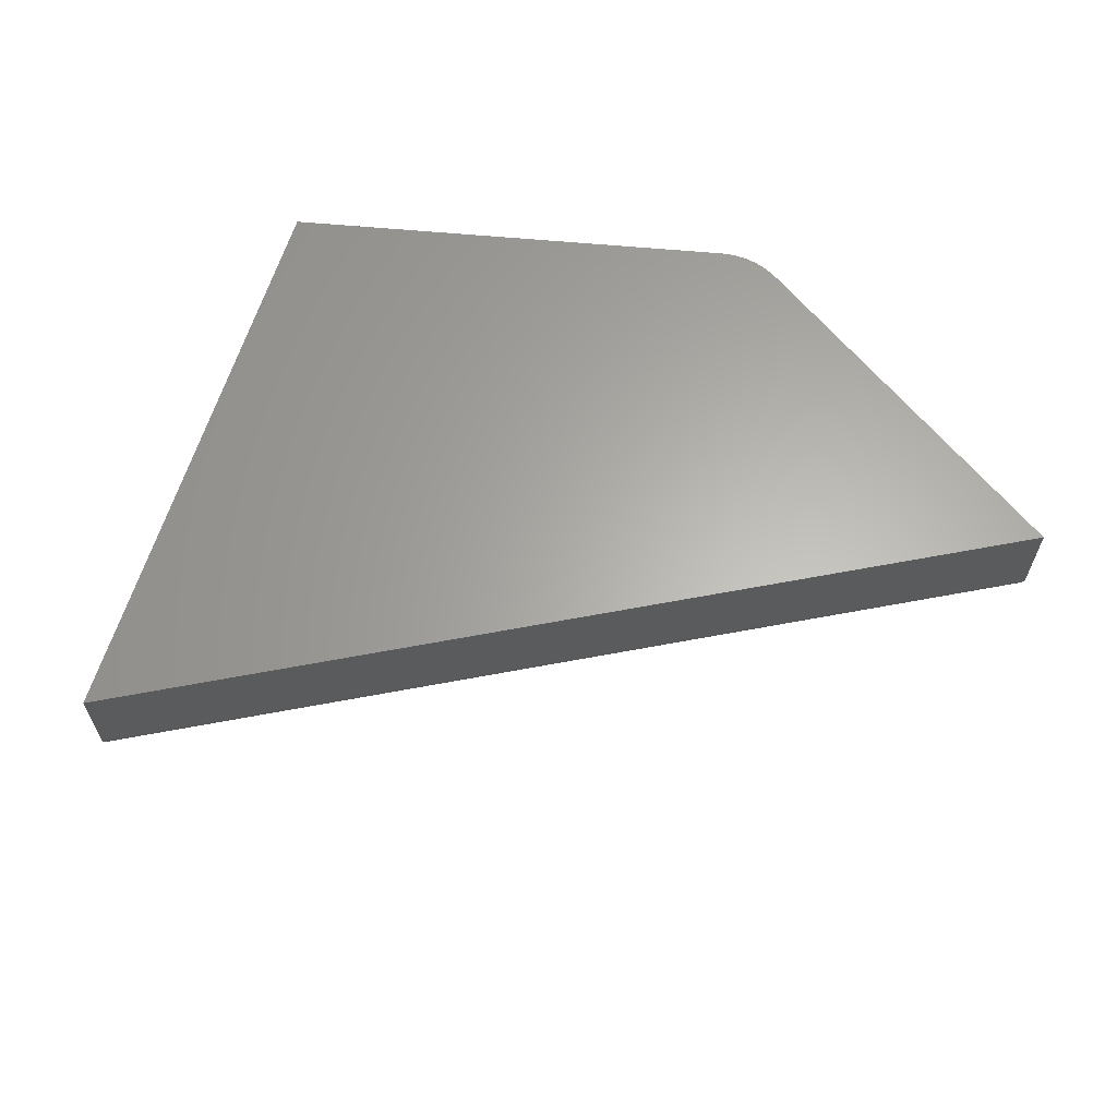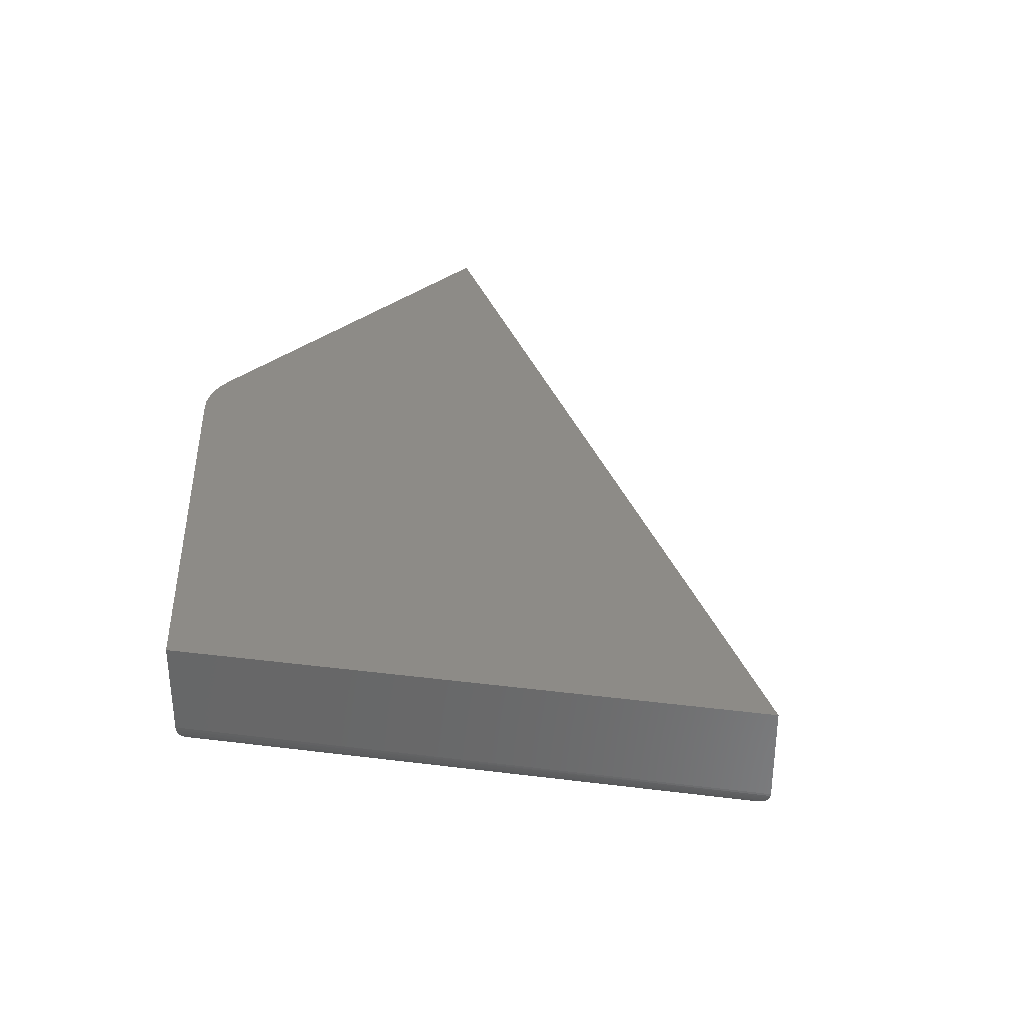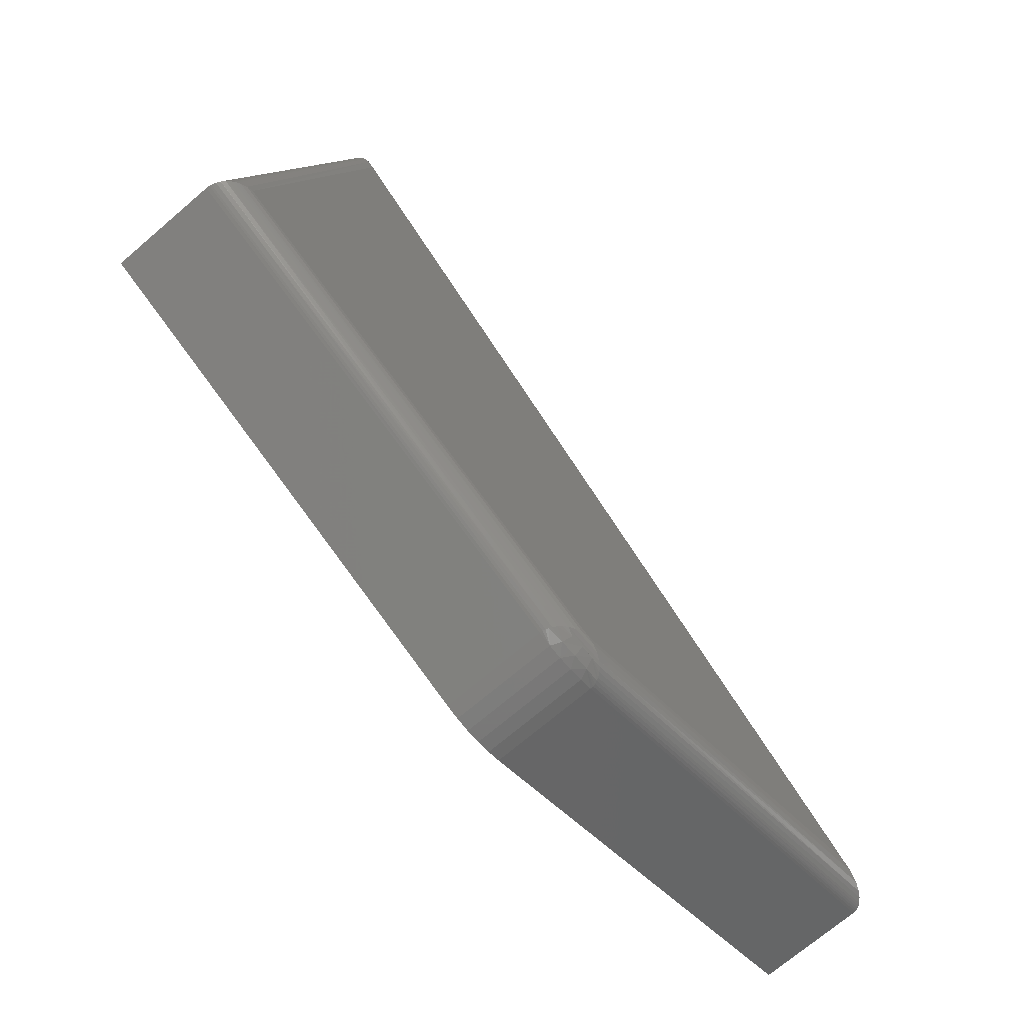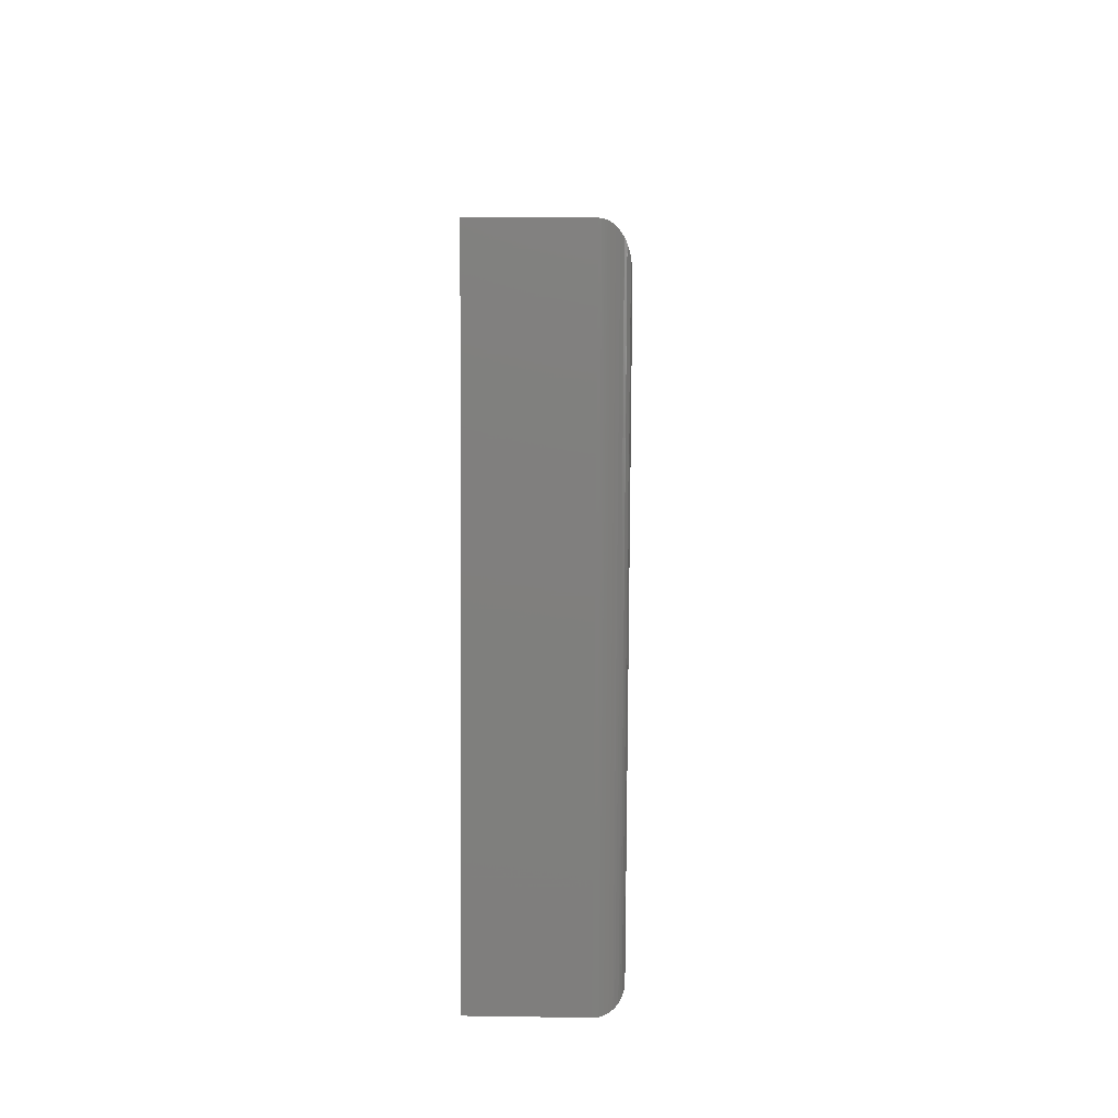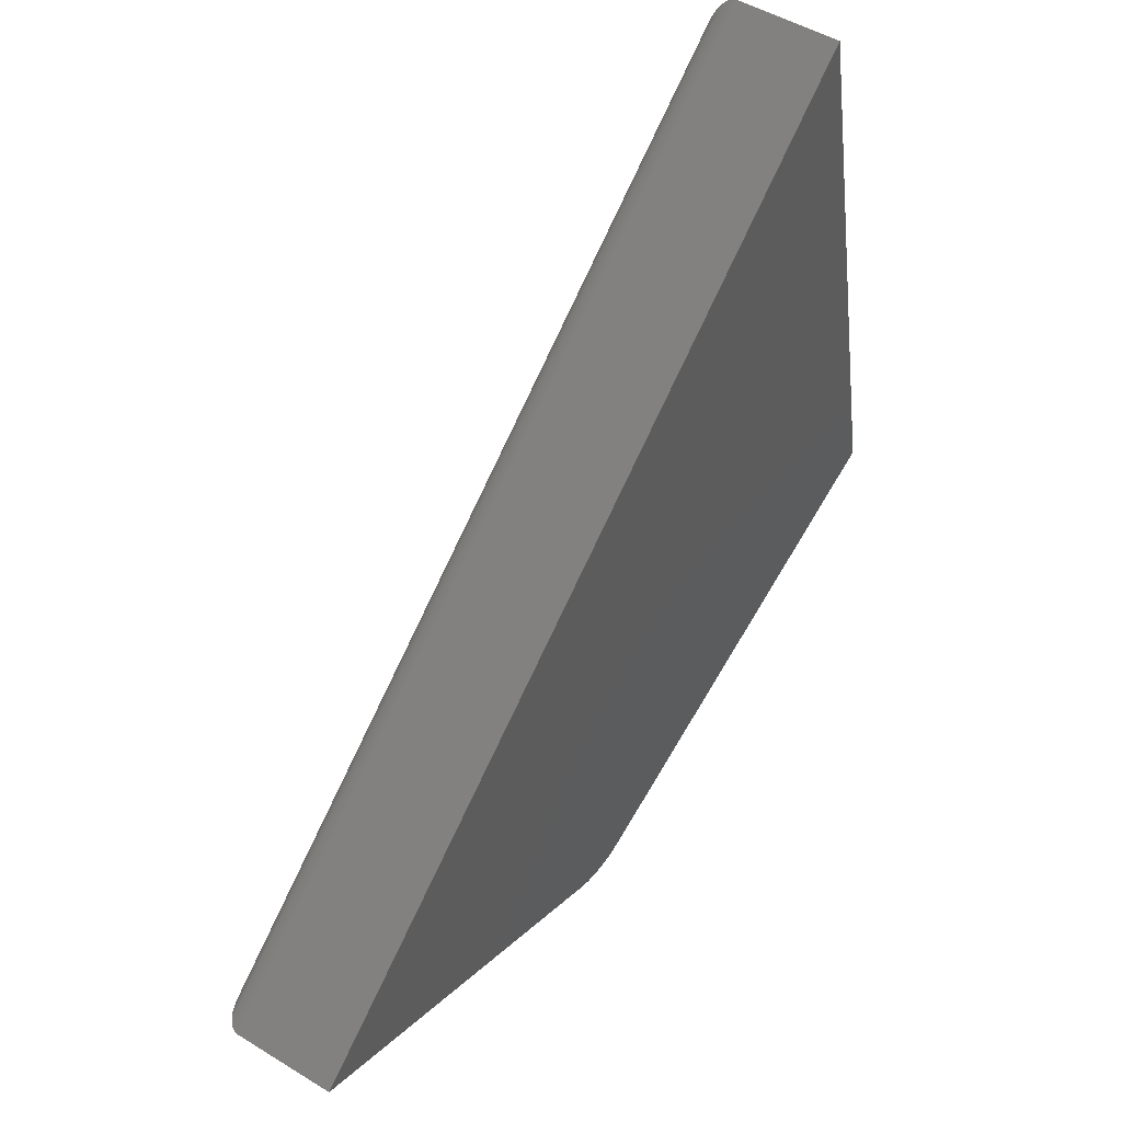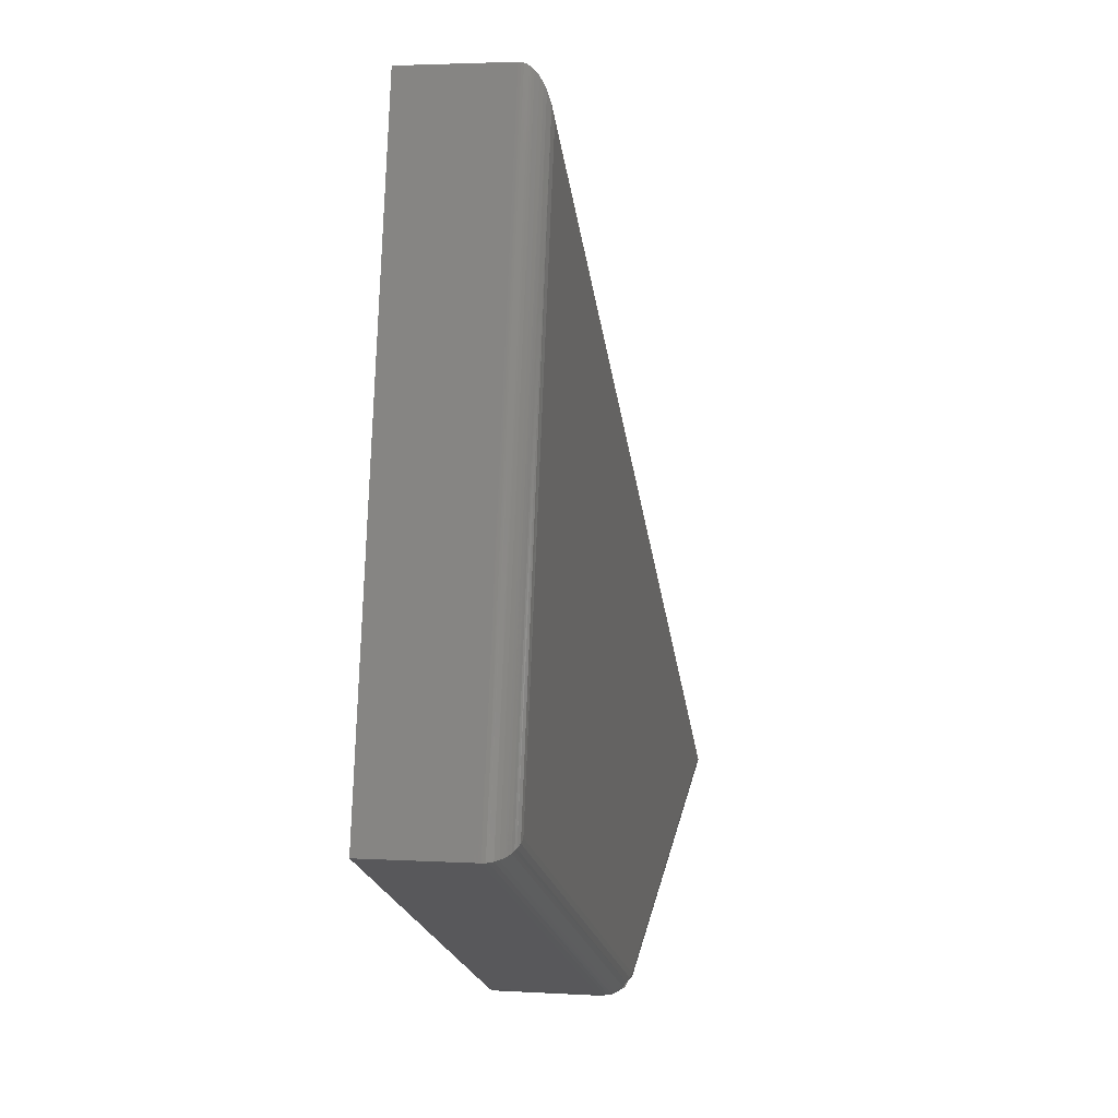
<metadata>
{"format":"stl","ext":"stl","renderer":"f3d","projection":"perspective","resolution":1024,"background":"white","views":[{"elev":63.5,"azim":28.9,"up":"+Y"},{"elev":33.8,"azim":-68.9,"up":"+Y"},{"elev":-70.8,"azim":-49.4,"up":"+Z"},{"elev":22.1,"azim":-88.4,"up":"+Z"},{"elev":48.2,"azim":124.5,"up":"+Z"},{"elev":3.0,"azim":-77.8,"up":"+Z"}]}
</metadata>
<code>
# stl→obj: 75 verts, 146 faces
v 0.6656 -0.1172 -0.5824
v 0.3257 -0.1166 -0.7239
v 0.6797 -0.116 -0.5847
v 0.3191 -0.1172 -0.721
v 0.3484 -0.09886 -0.734
v 0.7094 -0.0999 -0.5893
v 0.7082 -0.1018 -0.5891
v 0.3475 -0.1014 -0.7336
v 0.7067 -0.1036 -0.5889
v 0.3463 -0.1037 -0.733
v 0.703 -0.107 -0.5883
v 0.3439 -0.107 -0.732
v 0.6982 -0.11 -0.5876
v 0.3408 -0.1099 -0.7306
v 0.3373 -0.1124 -0.7291
v 0.6904 -0.1134 -0.5863
v 0.3318 -0.115 -0.7266
v 0.3491 -0.09375 -0.7343
v 0.7109 -0.09375 -0.5896
v 0.3489 -0.09634 -0.7342
v 0.7107 -0.09605 -0.5895
v 0.7102 -0.09802 -0.5894
v -0.09603 -0.1167 -0.5437
v 0.3125 -0.1166 -0.7237
v -0.09046 -0.1172 -0.5408
v -0.1154 -0.1023 -0.5537
v 0.2915 -0.1037 -0.7321
v -0.1135 -0.1057 -0.5528
v 0.294 -0.107 -0.7311
v -0.111 -0.1087 -0.5515
v 0.297 -0.1099 -0.7299
v -0.1096 -0.1101 -0.5508
v 0.3007 -0.1124 -0.7284
v -0.1064 -0.1126 -0.5491
v -0.1039 -0.114 -0.5478
v 0.3062 -0.115 -0.7262
v -0.1014 -0.1151 -0.5465
v -0.1172 -0.09375 -0.5547
v 0.2886 -0.09375 -0.7333
v -0.117 -0.09683 -0.5546
v 0.2888 -0.09634 -0.7332
v -0.1166 -0.09868 -0.5544
v 0.2894 -0.09886 -0.733
v 0.2903 -0.1014 -0.7326
v 0.3491 5.946e-18 -0.7343
v 0.7109 4.21e-17 -0.5896
v -0.1172 0 -0.5547
v 0.2886 2.703e-18 -0.7333
v -0.003865 6.823e-17 0.003207
v 0.3126 3.338e-18 -0.7395
v 0.3004 2.901e-18 -0.7373
v 0.3373 4.88e-18 -0.738
v 0.325 4.003e-18 -0.7397
v 0.01131 -0.1172 -0.03982
v 0.3373 -0.09375 -0.738
v 0.325 -0.09375 -0.7397
v 0.3126 -0.09375 -0.7395
v 0.3004 -0.09375 -0.7373
v 0.3305 -0.1107 -0.7328
v 0.3073 -0.1107 -0.7324
v 0.3189 -0.1113 -0.7333
v 0.3043 -0.1028 -0.7366
v 0.3188 -0.1032 -0.7382
v 0.3334 -0.1028 -0.7371
v -0.003865 -0.09375 0.003207
v 0.006585 -0.116 -0.02643
v -0.002934 -0.1018 0.0005661
v -0.002459 -0.1036 -0.0007804
v -0.001858 -0.1054 -0.002484
v -0.0004271 -0.1086 -0.006542
v 0.001307 -0.1114 -0.01146
v 0.003019 -0.1134 -0.01631
v -0.003791 -0.09606 0.002998
v -0.00361 -0.09803 0.002483
v -0.003333 -0.0999 0.001698
f 1 2 3
f 1 4 2
f 5 6 7
f 5 7 8
f 8 7 9
f 8 9 10
f 10 9 11
f 10 11 12
f 12 11 13
f 12 13 14
f 15 14 13
f 13 16 15
f 17 15 16
f 16 3 17
f 17 3 2
f 18 19 20
f 20 19 21
f 20 21 5
f 5 21 22
f 5 22 6
f 4 23 24
f 4 25 23
f 26 27 28
f 27 29 28
f 30 28 29
f 29 31 30
f 30 31 32
f 32 31 33
f 32 33 34
f 35 34 33
f 33 36 35
f 35 36 37
f 37 36 24
f 37 24 23
f 38 39 40
f 40 39 41
f 40 41 42
f 42 41 43
f 42 43 26
f 26 43 44
f 26 44 27
f 18 45 19
f 19 45 46
f 38 47 39
f 39 47 48
f 49 46 47
f 50 51 52
f 53 50 52
f 45 52 51
f 45 51 48
f 45 48 47
f 45 47 46
f 25 4 54
f 54 4 1
f 45 18 52
f 52 18 55
f 52 55 53
f 53 55 56
f 53 56 50
f 50 56 57
f 50 57 51
f 51 57 58
f 51 58 48
f 48 58 39
f 59 12 14
f 60 31 29
f 17 36 33
f 17 33 15
f 15 33 14
f 33 60 14
f 14 60 61
f 14 61 59
f 4 24 2
f 24 36 2
f 2 36 17
f 62 57 63
f 63 57 56
f 27 44 62
f 62 29 27
f 59 8 10
f 59 10 12
f 60 33 31
f 58 57 62
f 58 62 44
f 58 44 43
f 58 43 41
f 58 41 39
f 64 63 56
f 64 56 55
f 64 55 18
f 64 18 20
f 64 20 5
f 64 5 8
f 64 8 59
f 64 59 63
f 63 59 61
f 63 61 62
f 62 61 60
f 62 60 29
f 65 49 38
f 38 49 47
f 19 46 65
f 65 46 49
f 54 3 66
f 54 1 3
f 6 67 7
f 7 67 68
f 7 68 9
f 9 68 69
f 9 69 11
f 11 69 70
f 11 70 13
f 13 70 71
f 13 71 72
f 13 72 16
f 16 72 66
f 16 66 3
f 19 65 21
f 21 65 73
f 21 73 22
f 22 73 74
f 22 74 6
f 6 74 75
f 6 75 67
f 25 66 23
f 25 54 66
f 42 26 75
f 75 26 67
f 68 67 26
f 26 28 68
f 68 28 69
f 69 28 30
f 69 30 70
f 70 30 32
f 70 32 71
f 71 32 34
f 71 34 72
f 34 35 72
f 72 35 37
f 72 37 66
f 66 37 23
f 65 38 73
f 73 38 40
f 73 40 74
f 74 40 42
f 74 42 75

</code>
